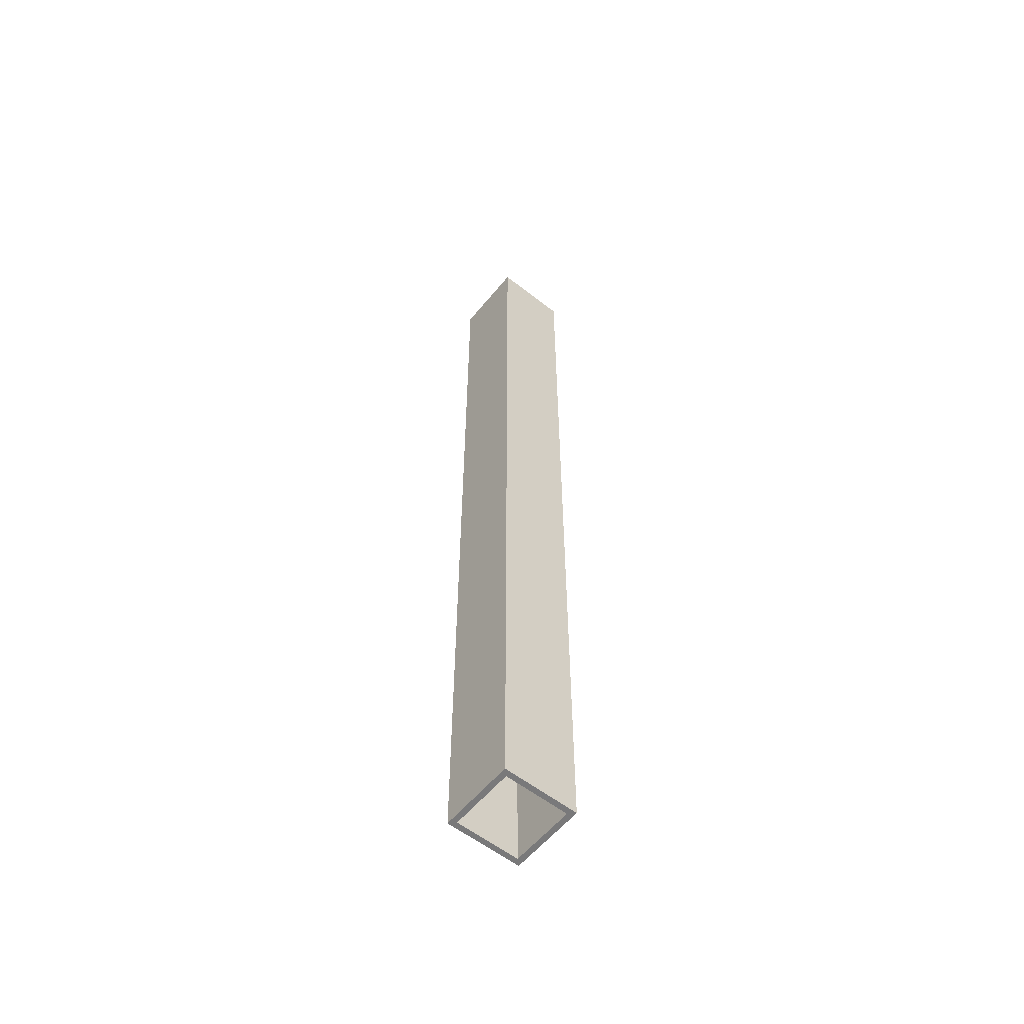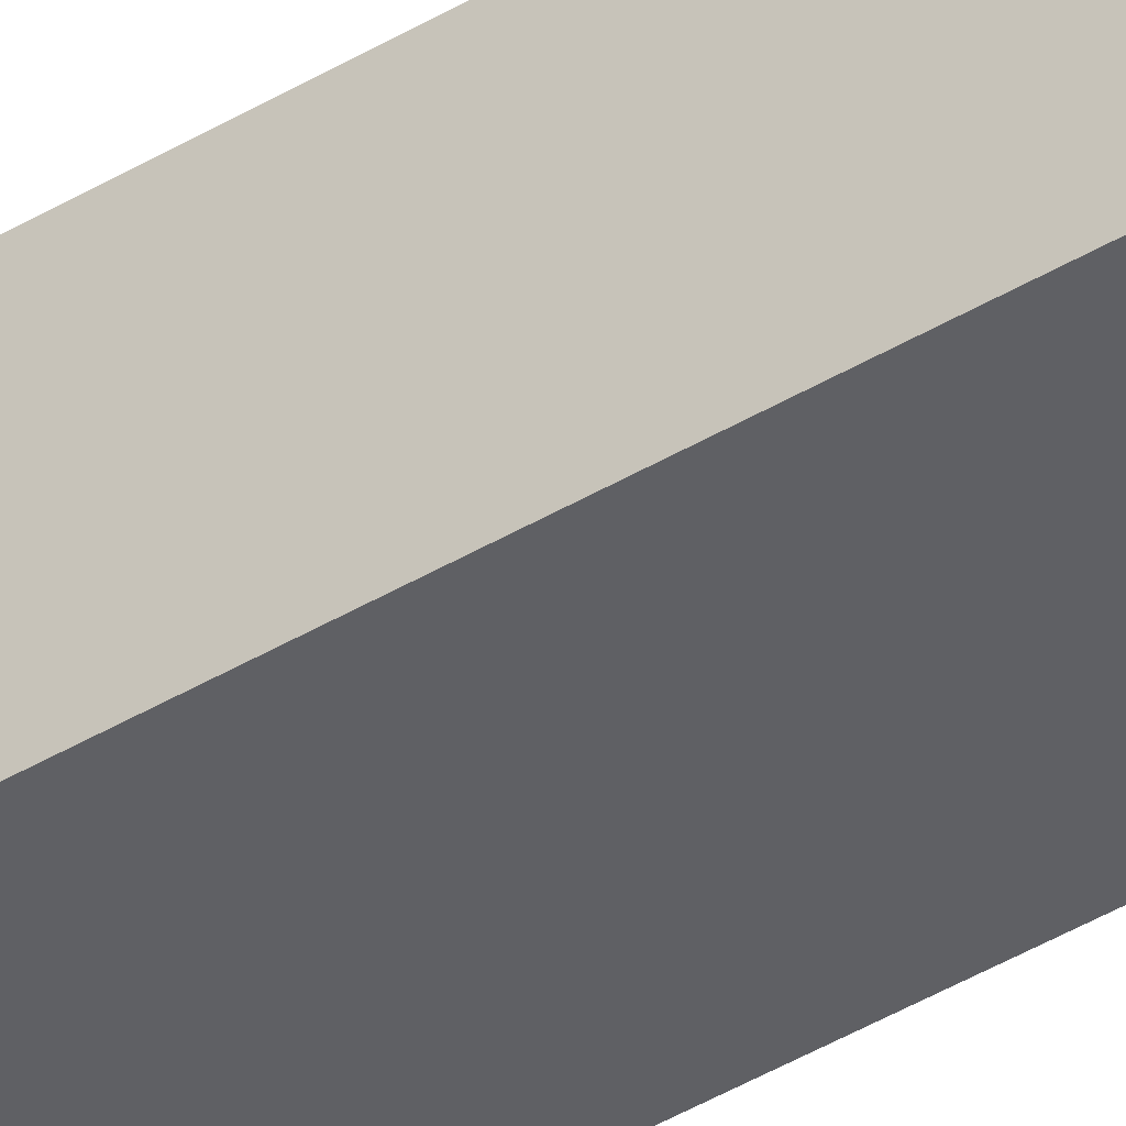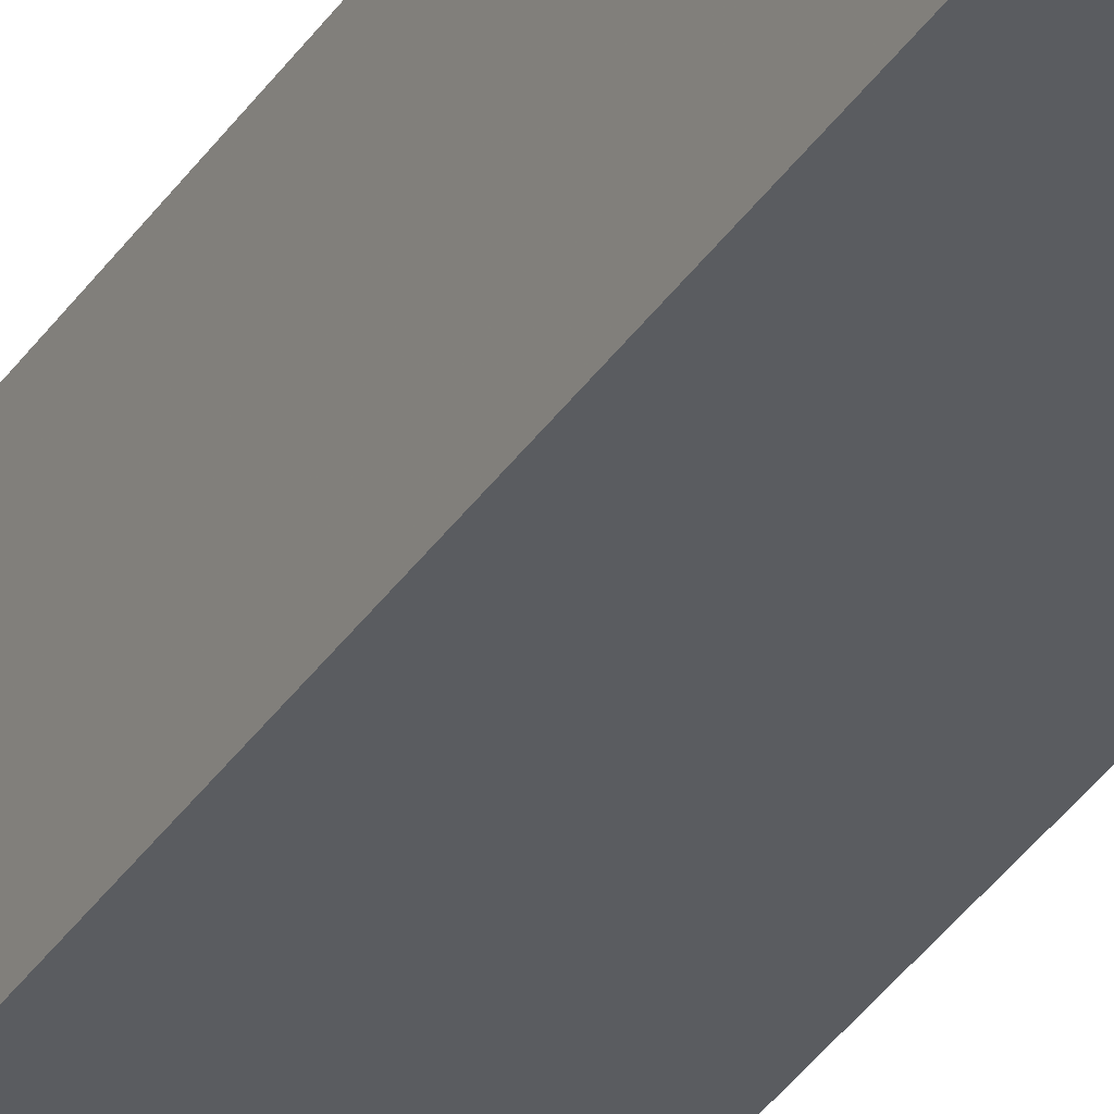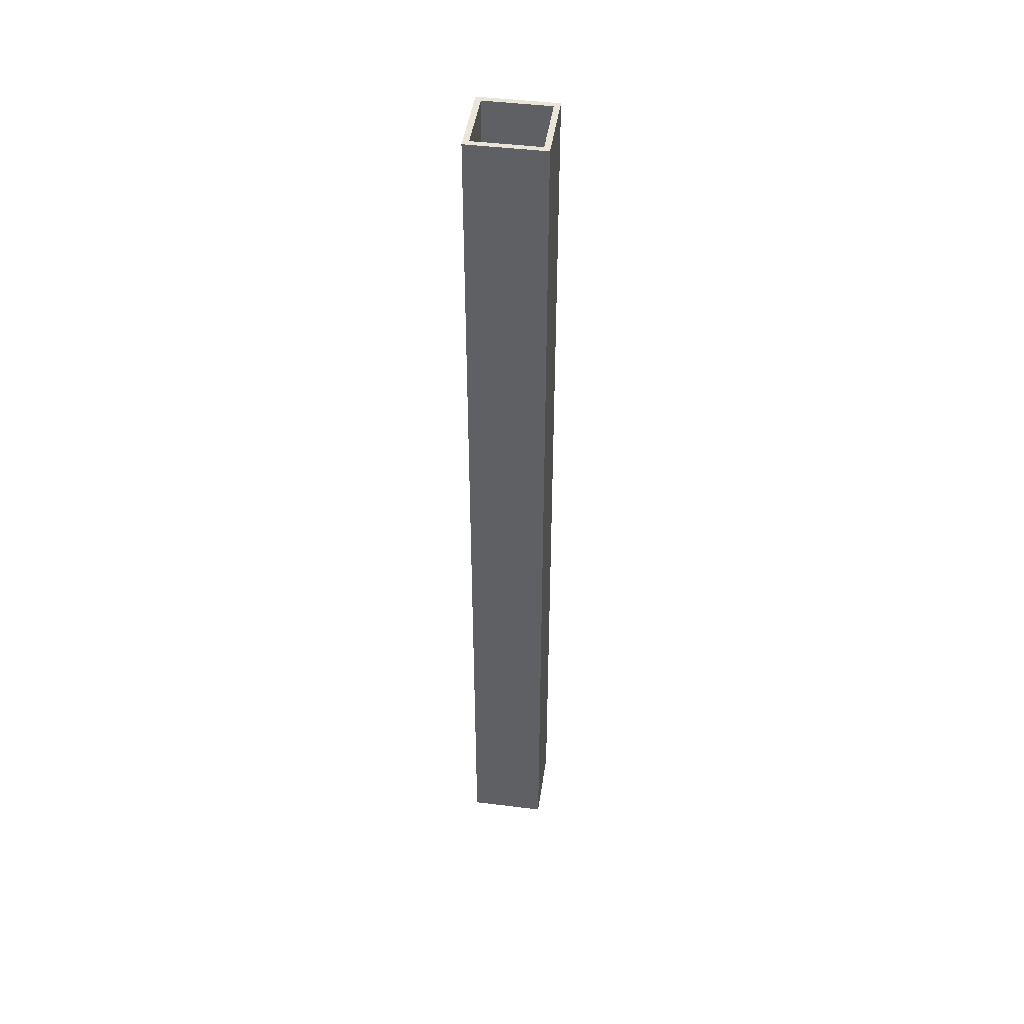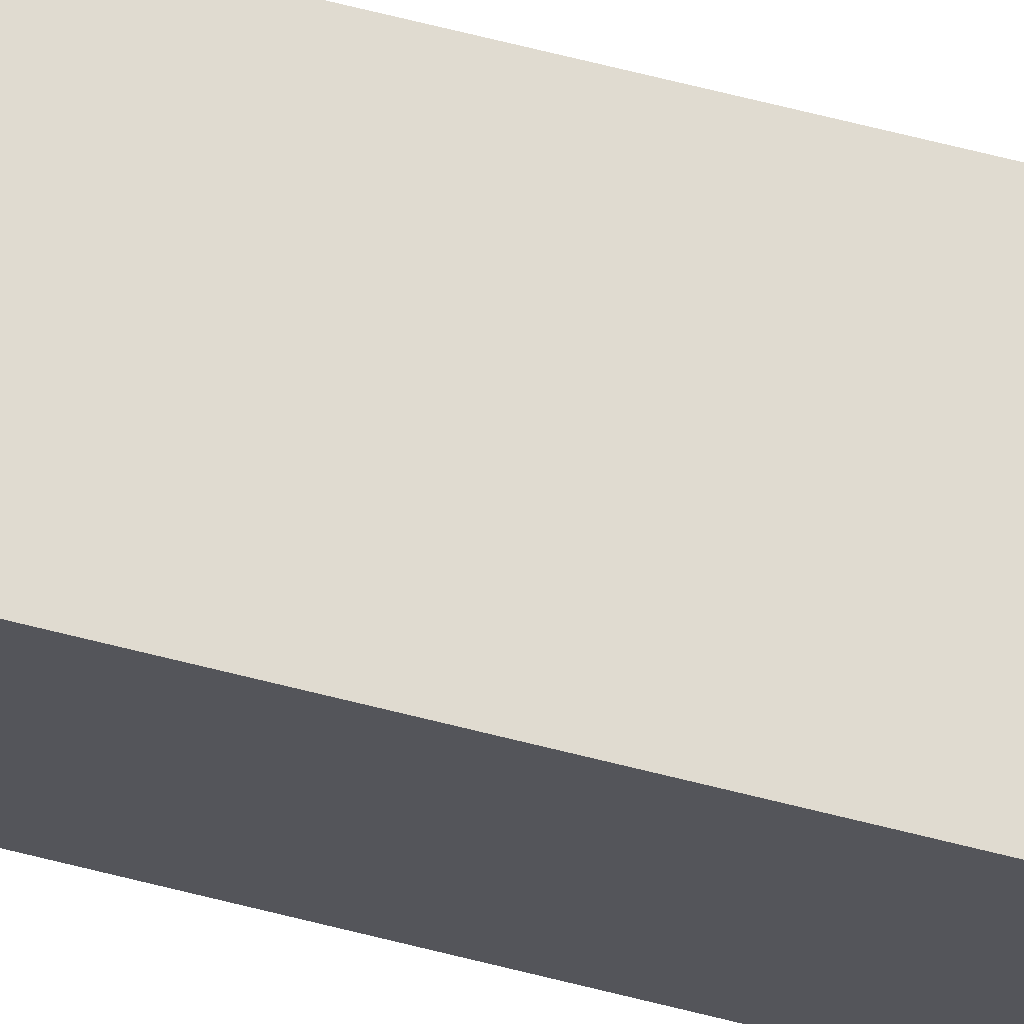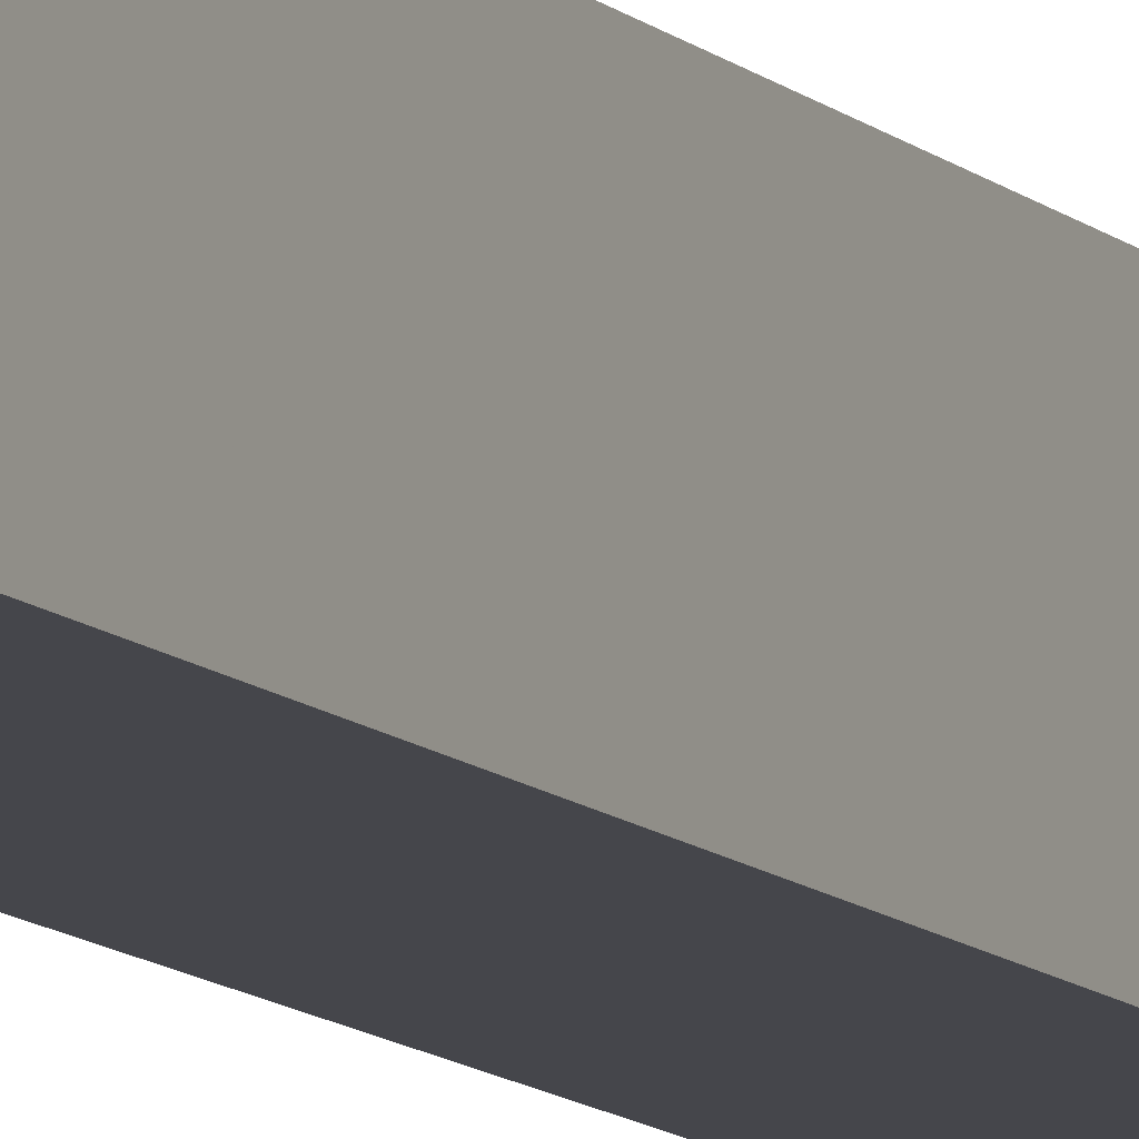
<metadata>
{"format":"obj","ext":"obj","renderer":"f3d","projection":"perspective","resolution":1024,"background":"white","views":[{"elev":-57.8,"azim":-129.0,"up":"+Y"},{"elev":-44.4,"azim":-55.3,"up":"+Z"},{"elev":-33.7,"azim":-27.9,"up":"+Z"},{"elev":45.0,"azim":8.2,"up":"+Y"},{"elev":70.0,"azim":-76.0,"up":"+Z"},{"elev":-10.1,"azim":-155.8,"up":"+Z"}]}
</metadata>
<code>
v 0.03 2.848e-17 -0.03
v -0.03 -0.75 -0.03
v -0.03 -2.848e-17 -0.03
v 0.03 -0.75 -0.03
v 0.03 2.848e-17 0.03
v 0.03 -0.75 0.03
v -0.03 -2.848e-17 0.03
v -0.03 -0.75 0.03
v 0.0255 2.421e-17 -0.0255
v -0.0255 -2.421e-17 -0.0255
v -0.0255 -0.75 -0.0255
v 0.0255 -0.75 -0.0255
v 0.0255 2.421e-17 0.0255
v 0.0255 -0.75 0.0255
v -0.0255 -2.421e-17 0.0255
v -0.0255 -0.75 0.0255
f 1 2 3
f 1 4 2
f 5 4 1
f 5 6 4
f 7 6 5
f 7 8 6
f 3 8 7
f 3 2 8
f 9 10 11
f 9 11 12
f 13 9 12
f 13 12 14
f 15 13 14
f 15 14 16
f 10 15 16
f 10 16 11
f 15 3 7
f 15 10 3
f 9 1 3
f 9 3 10
f 5 9 13
f 5 1 9
f 5 13 7
f 13 15 7
f 16 8 2
f 16 2 11
f 12 2 4
f 12 11 2
f 6 14 12
f 6 12 4
f 6 8 14
f 14 8 16

</code>
